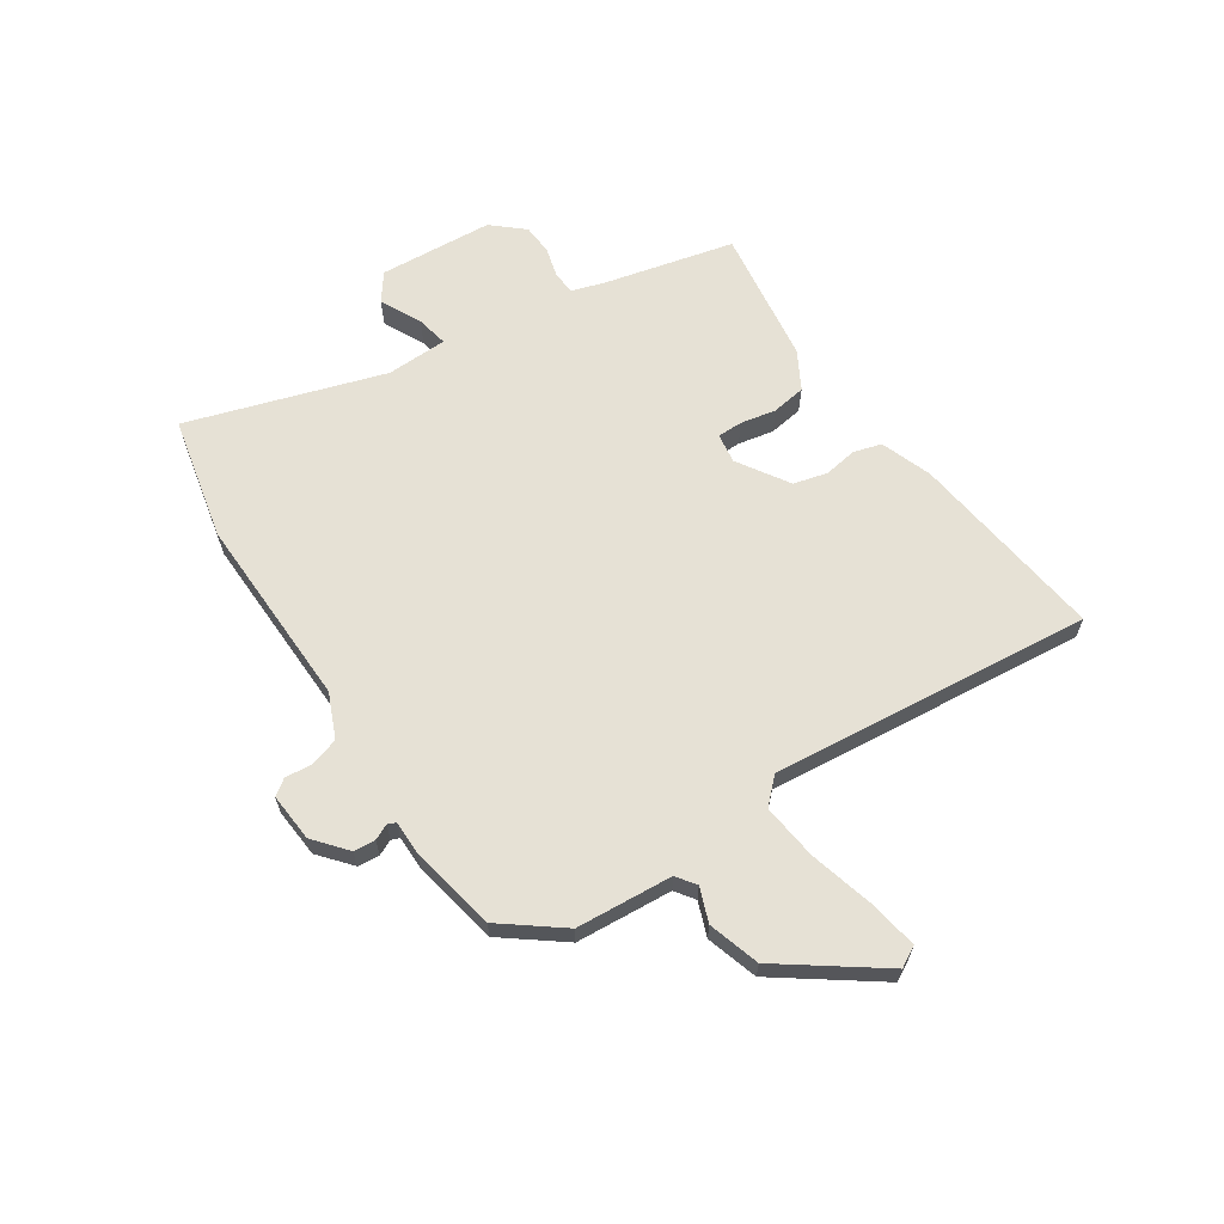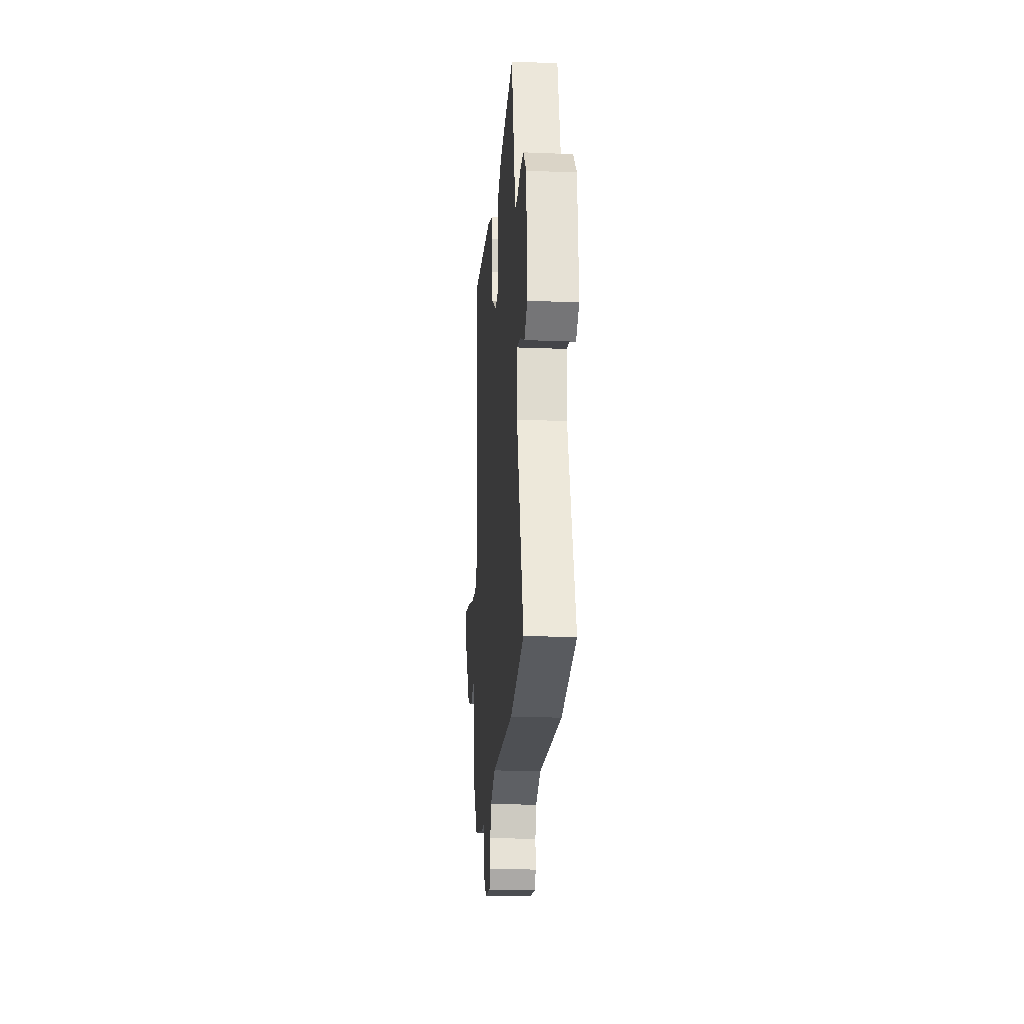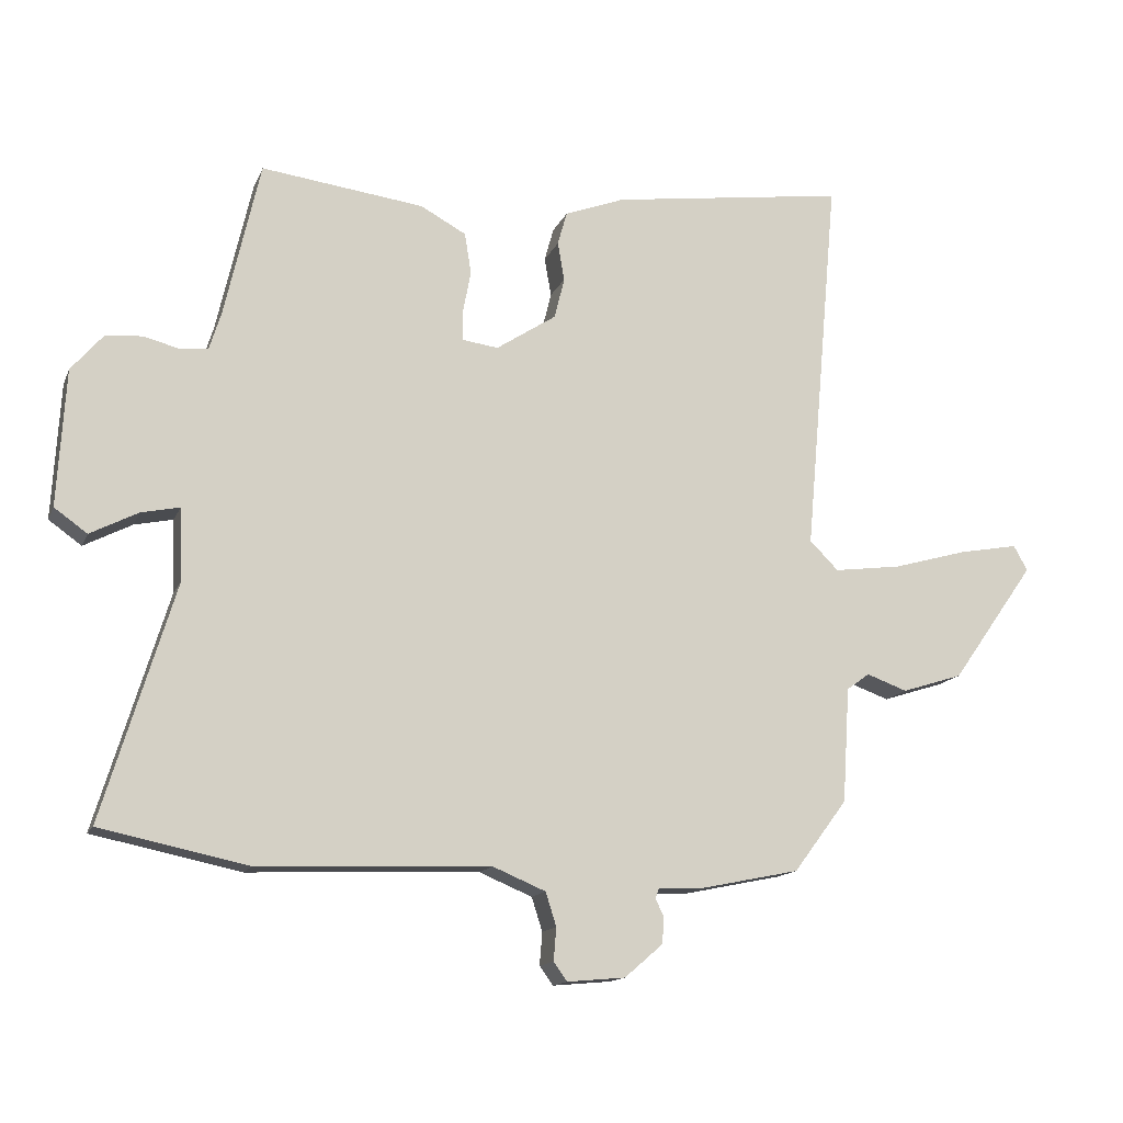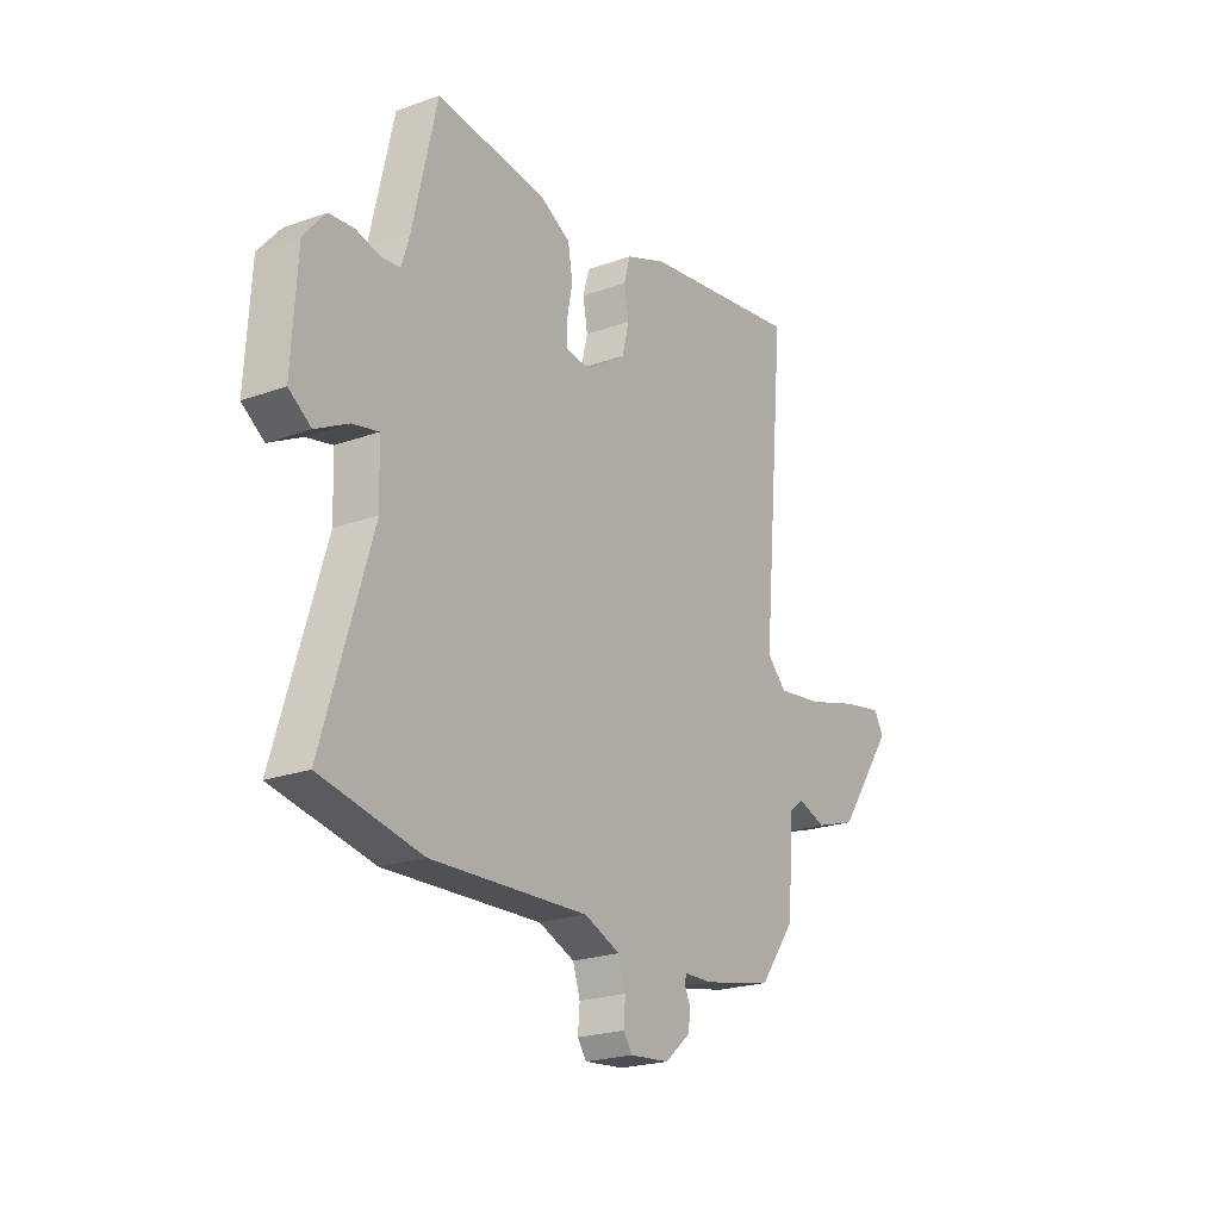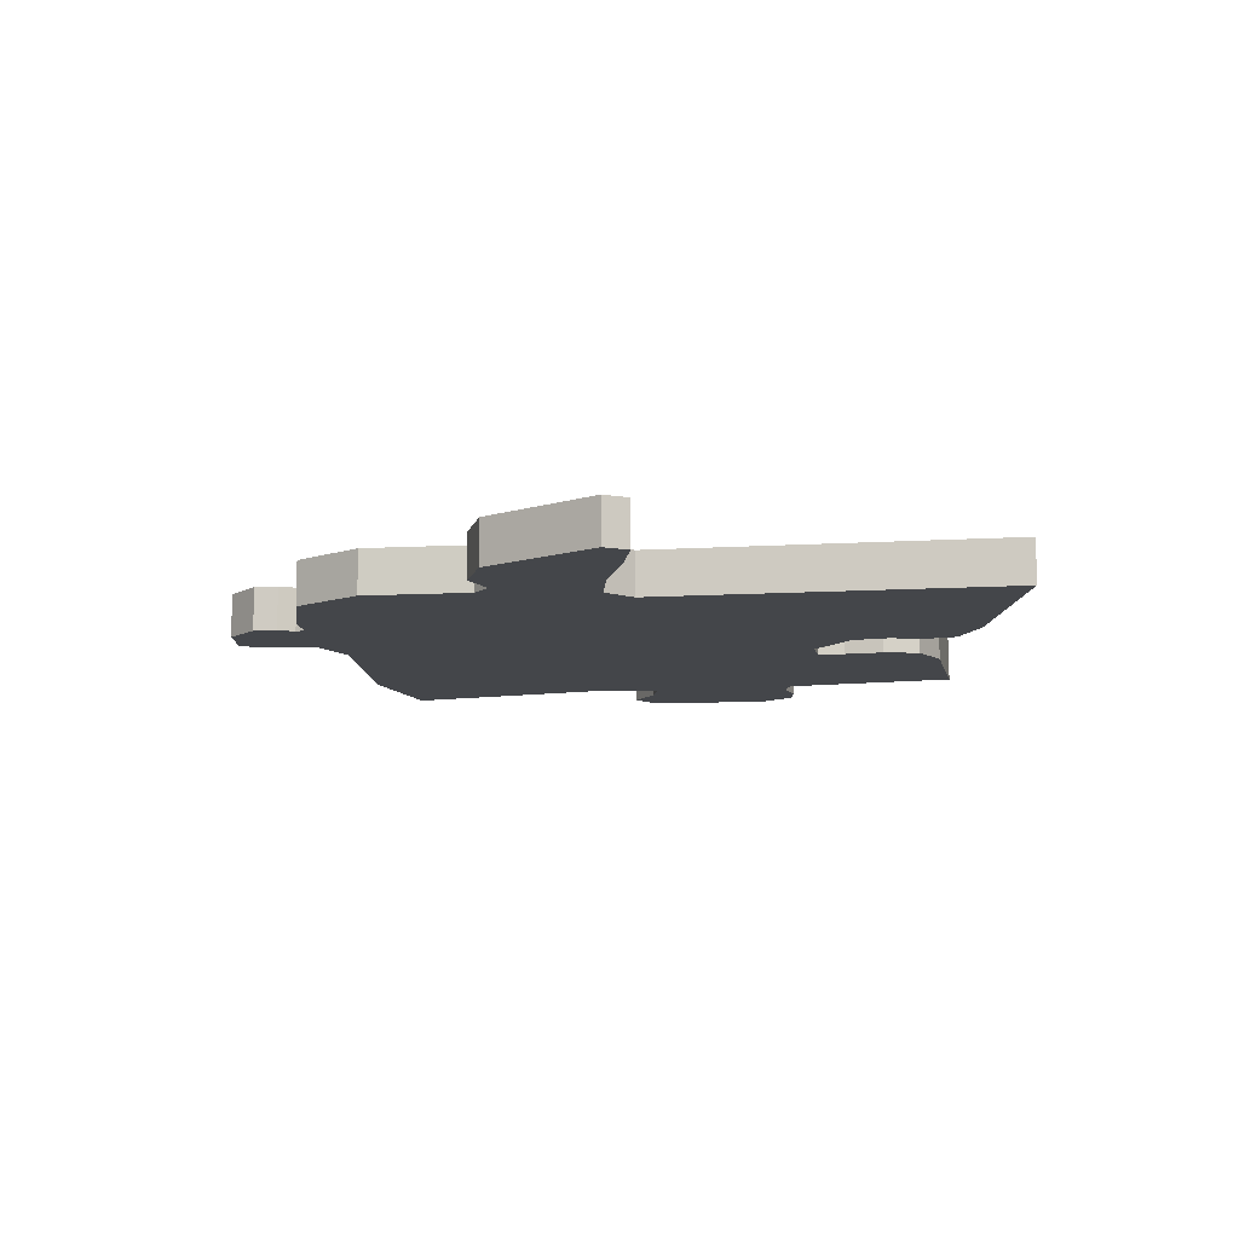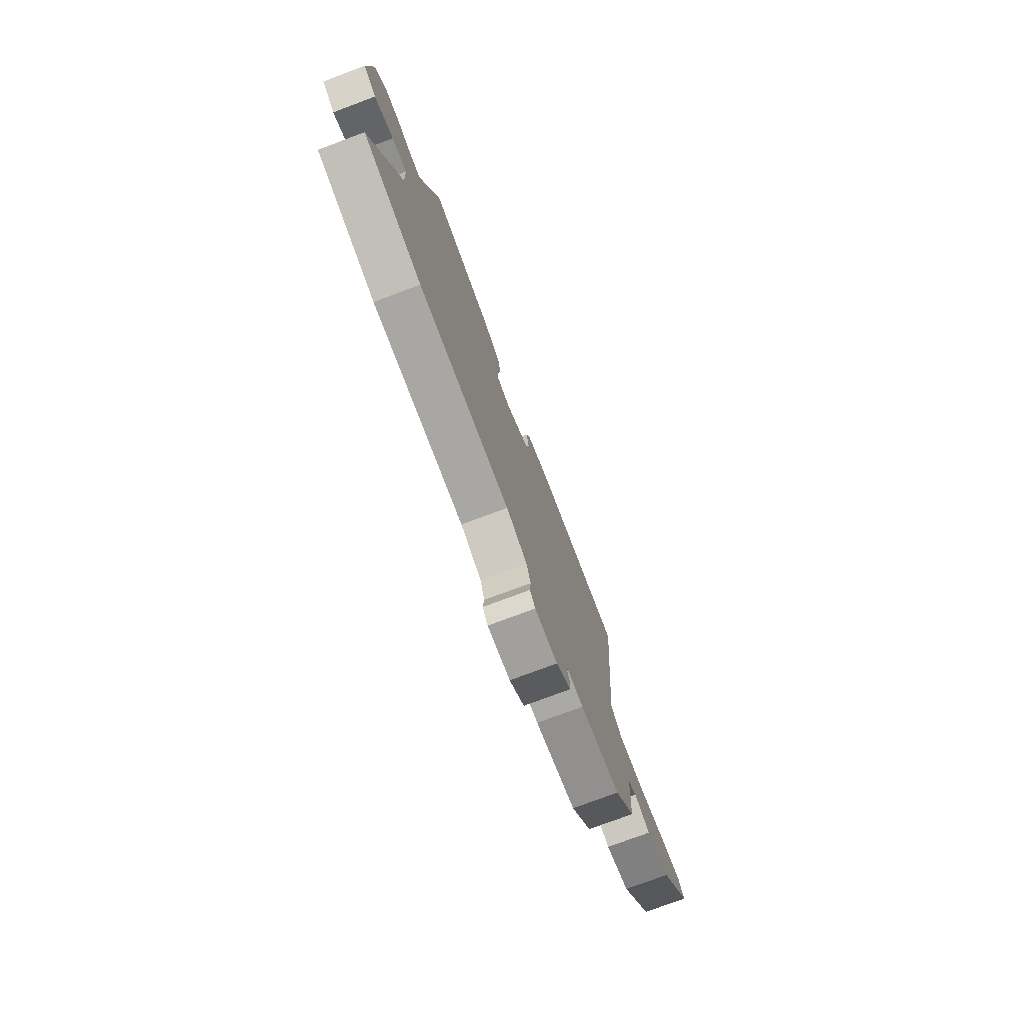
<metadata>
{"format":"obj","ext":"obj","renderer":"f3d","projection":"perspective","resolution":1024,"background":"white","views":[{"elev":64.2,"azim":-122.9,"up":"+Y"},{"elev":-20.9,"azim":85.8,"up":"+Z"},{"elev":-14.2,"azim":162.9,"up":"+Z"},{"elev":-22.0,"azim":122.3,"up":"+Z"},{"elev":-9.8,"azim":-85.6,"up":"+Y"},{"elev":-76.4,"azim":110.5,"up":"+Z"}]}
</metadata>
<code>
v -0.418 0.07 -0.498
v -0.498 0.07 -0.391
v -0.509 0.07 -0.219
v -0.543 0.07 -0.194
v -0.604 0.07 -0.216
v -0.695 0.07 -0.187
v -0.82 0.07 -0.01
v -0.799 0.07 0.027
v -0.711 0.07 0.011
v -0.597 0.07 -0.021
v -0.497 0.07 -0.034
v -0.454 0.07 0.009
v -0.505 0.07 0.581
v -0.153 0.07 0.532
v -0.063 0.07 0.498
v -0.049 0.07 0.448
v -0.059 0.07 0.39
v -0.044 0.07 0.329
v 0.046 0.07 0.27
v 0.099 0.07 0.277
v 0.1 0.07 0.322
v 0.088 0.07 0.385
v 0.098 0.07 0.446
v 0.166 0.07 0.483
v 0.409 0.07 0.514
v 0.462 0.07 0.282
v 0.48 0.07 0.224
v 0.521 0.07 0.22
v 0.574 0.07 0.234
v 0.629 0.07 0.23
v 0.677 0.07 0.174
v 0.689 0.07 -0.03
v 0.64 0.07 -0.065
v 0.568 0.07 -0.028
v 0.511 0.07 -0.016
v 0.507 0.07 -0.125
v 0.614 0.07 -0.476
v 0.393 0.07 -0.522
v 0.048 0.07 -0.509
v -0.031 0.07 -0.542
v -0.047 0.07 -0.592
v -0.043 0.07 -0.641
v -0.063 0.07 -0.669
v -0.15 0.07 -0.661
v -0.207 0.07 -0.612
v -0.21 0.07 -0.573
v -0.197 0.07 -0.546
v -0.203 0.07 -0.531
v -0.264 0.07 -0.53
v -0.418 0 -0.498
v -0.498 0 -0.391
v -0.509 0 -0.219
v -0.543 0 -0.194
v -0.604 0 -0.216
v -0.695 0 -0.187
v -0.82 0 -0.01
v -0.799 0 0.027
v -0.711 0 0.011
v -0.597 0 -0.021
v -0.497 0 -0.034
v -0.454 0 0.009
v -0.505 0 0.581
v -0.153 0 0.532
v -0.063 0 0.498
v -0.049 0 0.448
v -0.059 0 0.39
v -0.044 0 0.329
v 0.046 0 0.27
v 0.099 0 0.277
v 0.1 0 0.322
v 0.088 0 0.385
v 0.098 0 0.446
v 0.166 0 0.483
v 0.409 0 0.514
v 0.462 0 0.282
v 0.48 0 0.224
v 0.521 0 0.22
v 0.574 0 0.234
v 0.629 0 0.23
v 0.677 0 0.174
v 0.689 0 -0.03
v 0.64 0 -0.065
v 0.568 0 -0.028
v 0.511 0 -0.016
v 0.507 0 -0.125
v 0.614 0 -0.476
v 0.393 0 -0.522
v 0.048 0 -0.509
v -0.031 0 -0.542
v -0.047 0 -0.592
v -0.043 0 -0.641
v -0.063 0 -0.669
v -0.15 0 -0.661
v -0.207 0 -0.612
v -0.21 0 -0.573
v -0.197 0 -0.546
v -0.203 0 -0.531
v -0.264 0 -0.53
f 48 49 1 2
f 44 45 46 47
f 44 47 48
f 41 42 43 44
f 40 41 44 48
f 39 40 48 2
f 36 37 38 39
f 35 36 39 2
f 31 32 33 34
f 31 34 35
f 28 29 30 31
f 27 28 31 35
f 26 27 35 2
f 21 22 23 24
f 20 21 24 25
f 14 15 16 17
f 12 13 14 17
f 11 12 17 18
f 7 8 9 10
f 7 10 11
f 4 5 6 7
f 4 7 11
f 3 4 11 18
f 20 25 26 2
f 2 3 18 19
f 2 19 20
f 51 50 98 97
f 96 95 94 93
f 97 96 93
f 93 92 91 90
f 97 93 90 89
f 51 97 89 88
f 88 87 86 85
f 51 88 85 84
f 83 82 81 80
f 84 83 80
f 80 79 78 77
f 84 80 77 76
f 51 84 76 75
f 73 72 71 70
f 74 73 70 69
f 66 65 64 63
f 66 63 62 61
f 67 66 61 60
f 59 58 57 56
f 60 59 56
f 56 55 54 53
f 60 56 53
f 67 60 53 52
f 51 75 74 69
f 68 67 52 51
f 69 68 51
f 1 50 51 2
f 2 51 52 3
f 3 52 53 4
f 4 53 54 5
f 5 54 55 6
f 6 55 56 7
f 7 56 57 8
f 8 57 58 9
f 9 58 59 10
f 10 59 60 11
f 11 60 61 12
f 12 61 62 13
f 13 62 63 14
f 14 63 64 15
f 15 64 65 16
f 16 65 66 17
f 17 66 67 18
f 18 67 68 19
f 19 68 69 20
f 20 69 70 21
f 21 70 71 22
f 22 71 72 23
f 23 72 73 24
f 24 73 74 25
f 25 74 75 26
f 26 75 76 27
f 27 76 77 28
f 28 77 78 29
f 29 78 79 30
f 30 79 80 31
f 31 80 81 32
f 32 81 82 33
f 33 82 83 34
f 34 83 84 35
f 35 84 85 36
f 36 85 86 37
f 37 86 87 38
f 38 87 88 39
f 39 88 89 40
f 40 89 90 41
f 41 90 91 42
f 42 91 92 43
f 43 92 93 44
f 44 93 94 45
f 45 94 95 46
f 46 95 96 47
f 47 96 97 48
f 48 97 98 49
f 49 98 50 1

</code>
